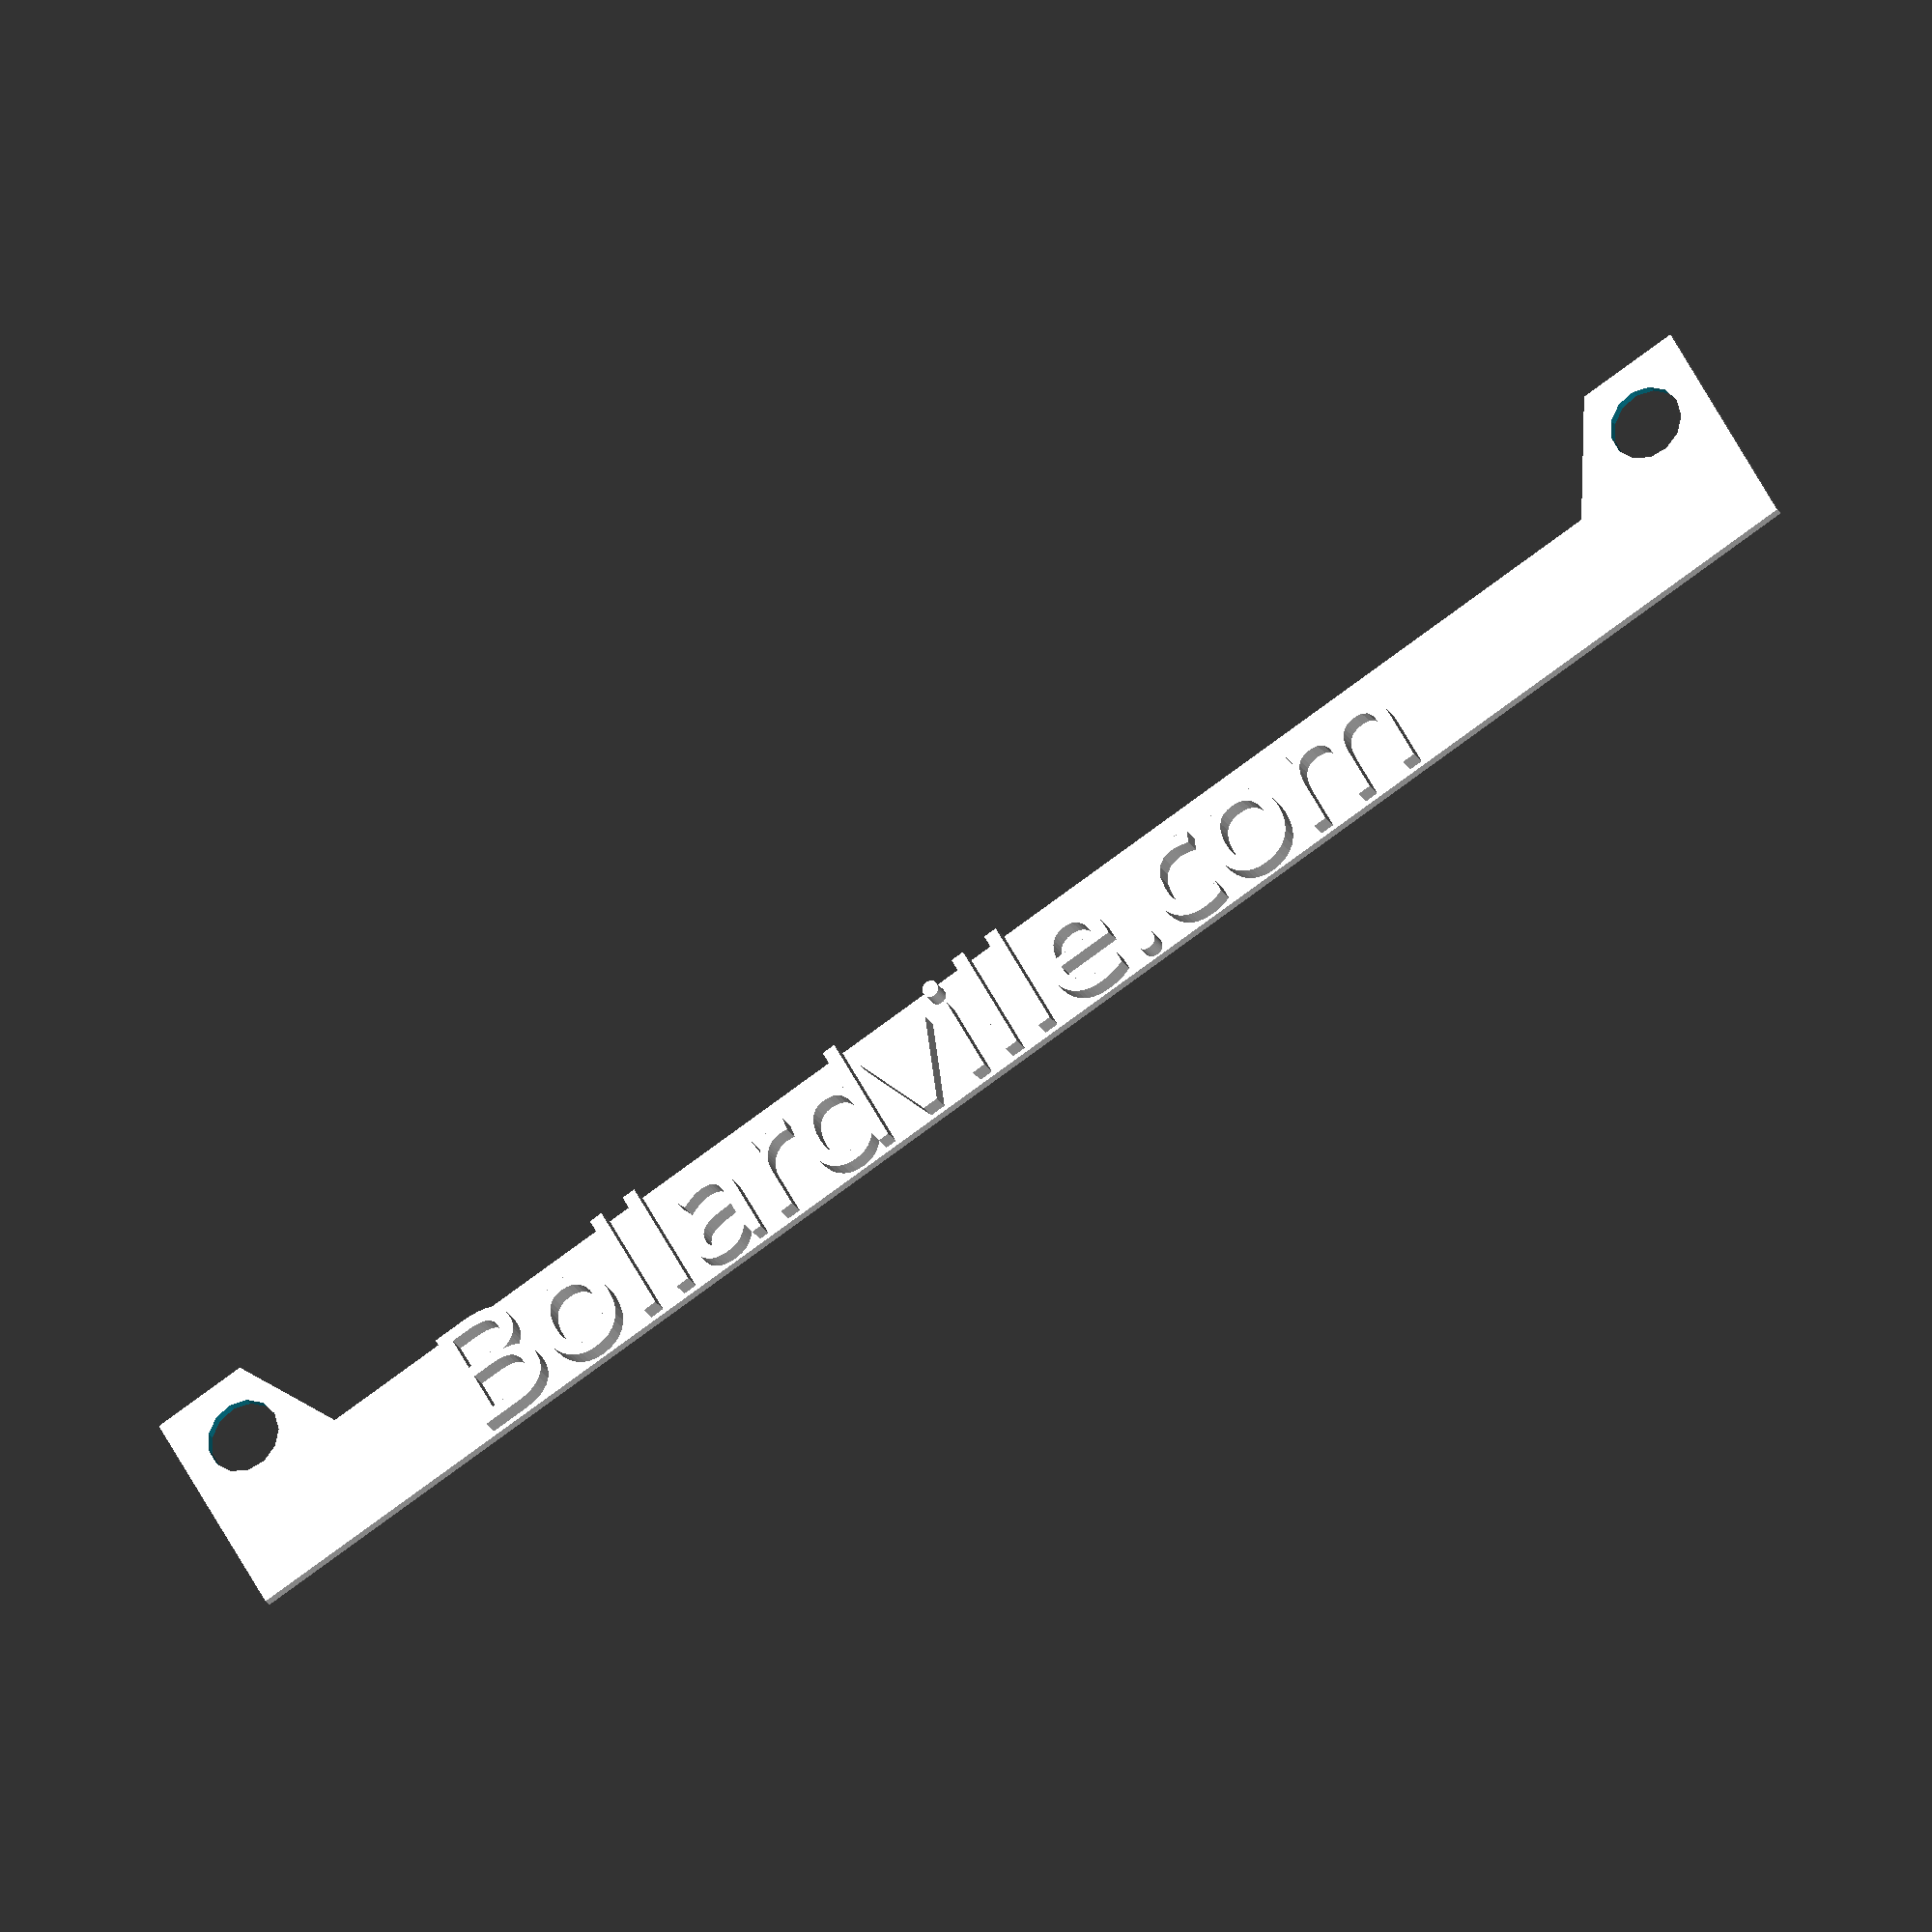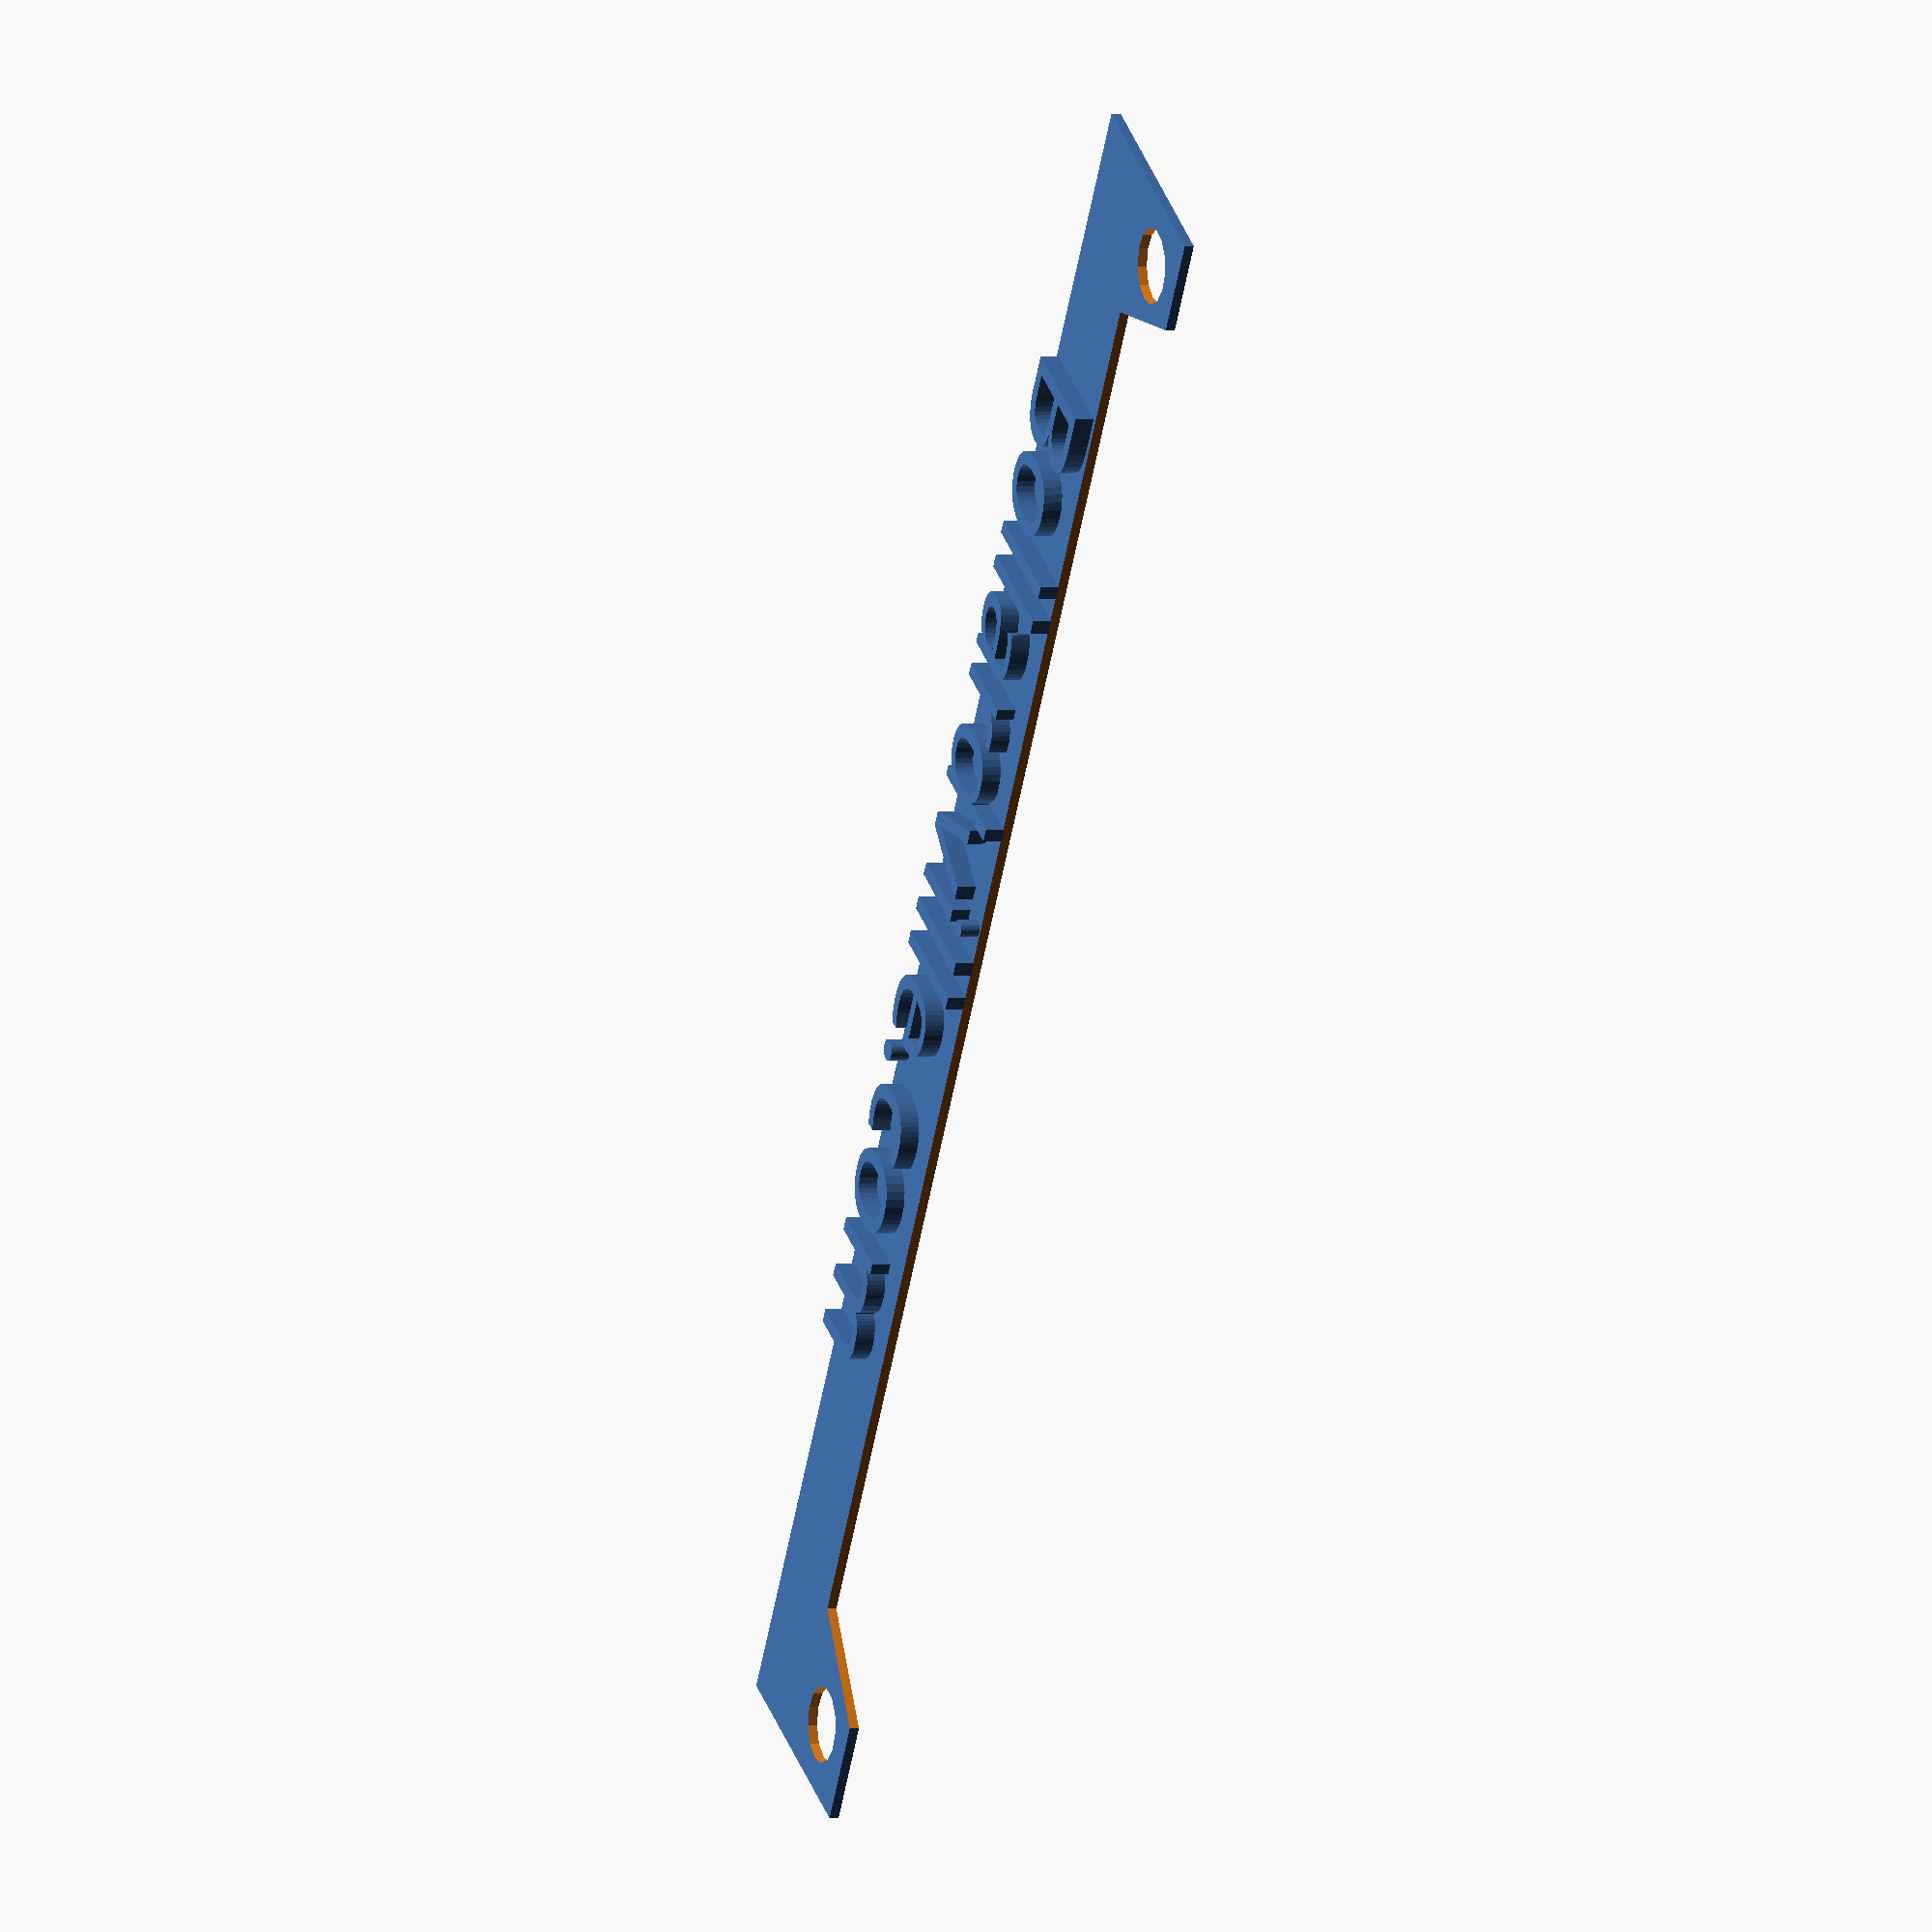
<openscad>

// Only listed a few fonts, others I tried didn't fit vertically without making the letters smaller. 
font="Arial Black"; //[Arial Black,Aclonica,Avenir,Avenir Next,Courier,Helvetica,Keyboard,Optima,Palatino,PingFang,Times]

text = "Bollardville.com";
text_thickness = 2;		    // [0.1:0.1:4]
offset = -54;               // [-80:1.0:5]


module tag(text)
{
    difference() {
        translate([0,0,0]) cube([194,25,1]);
        translate([16,13,-1]) cube([160,15,3]);
        translate([16,13,-1]) rotate([0,0,25]) cube([25,25,3]);
        translate([176,13,-1]) rotate([0,0,60]) cube([25,25,3]);
        translate([7,18,-1]) cylinder(r=4,3);
        translate([187,18,-1]) cylinder(r=4,3);
    }

    // Text
    translate([82+offset,.5,1]) linear_extrude(text_thickness) text(text,12, font);
}

tag(text);


</openscad>
<views>
elev=204.0 azim=151.3 roll=156.5 proj=o view=solid
elev=358.7 azim=122.0 roll=69.1 proj=o view=solid
</views>
